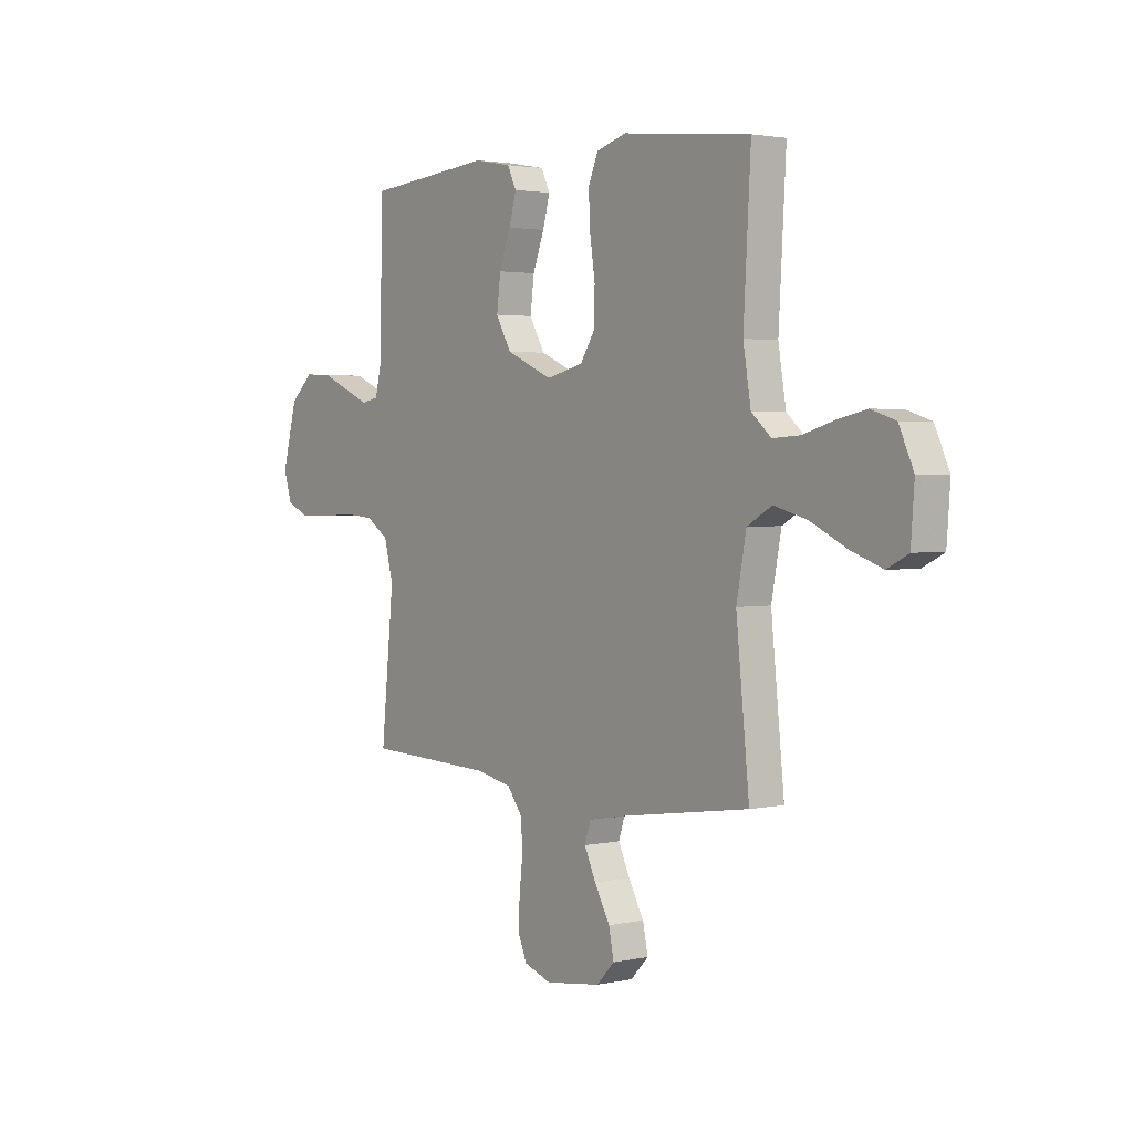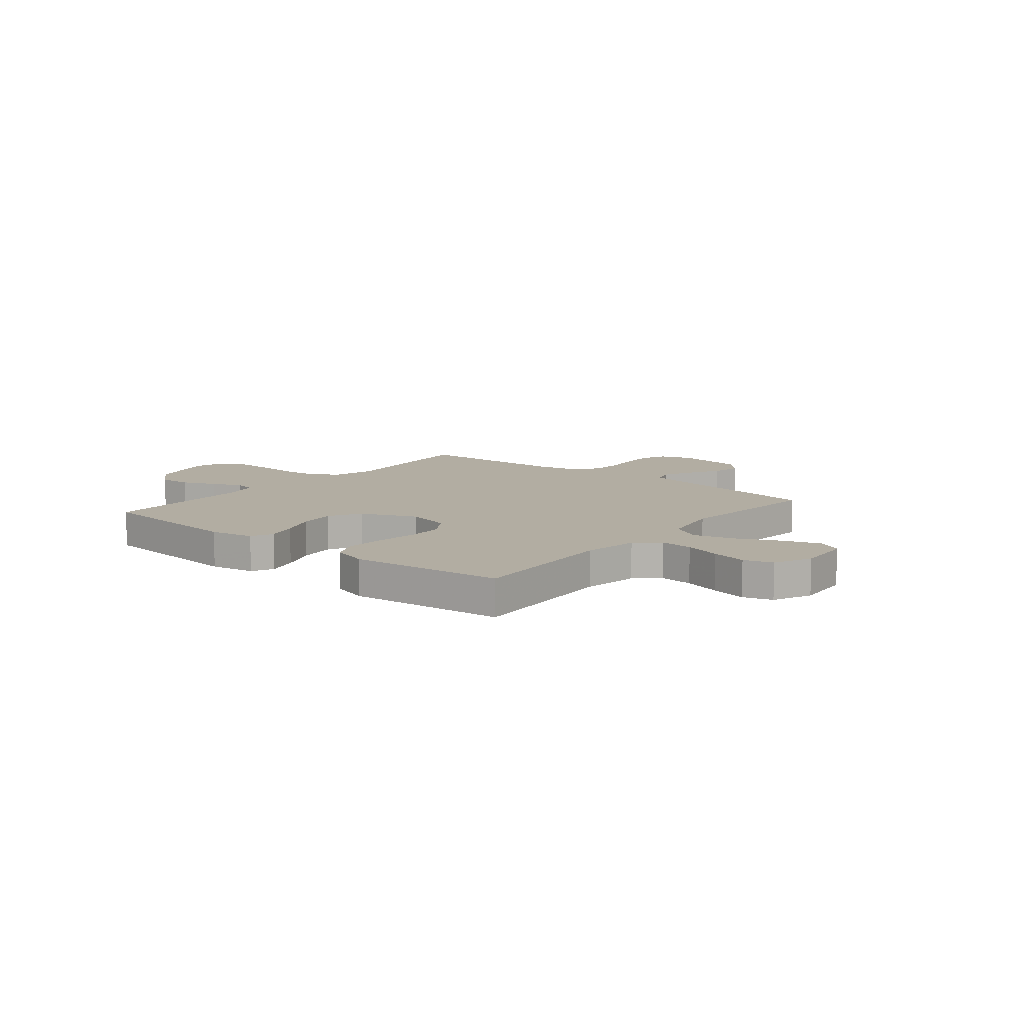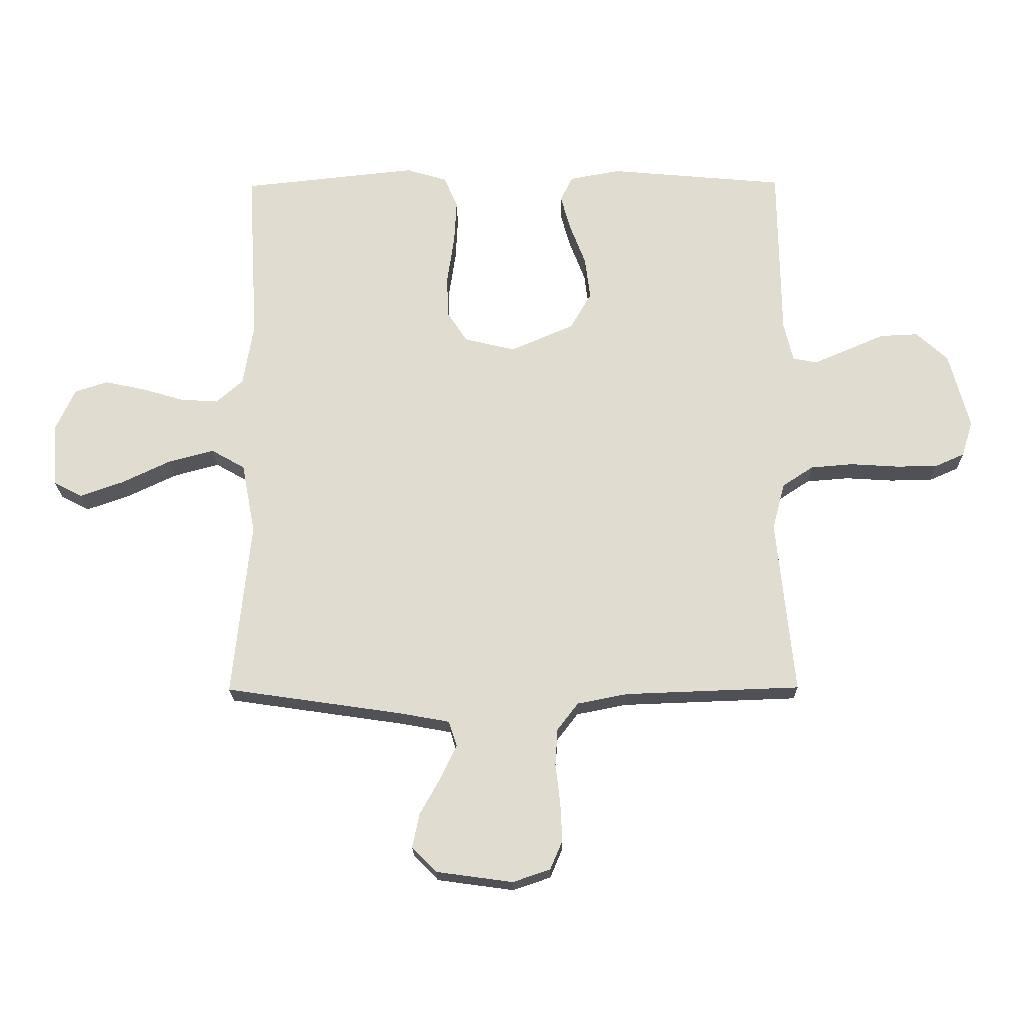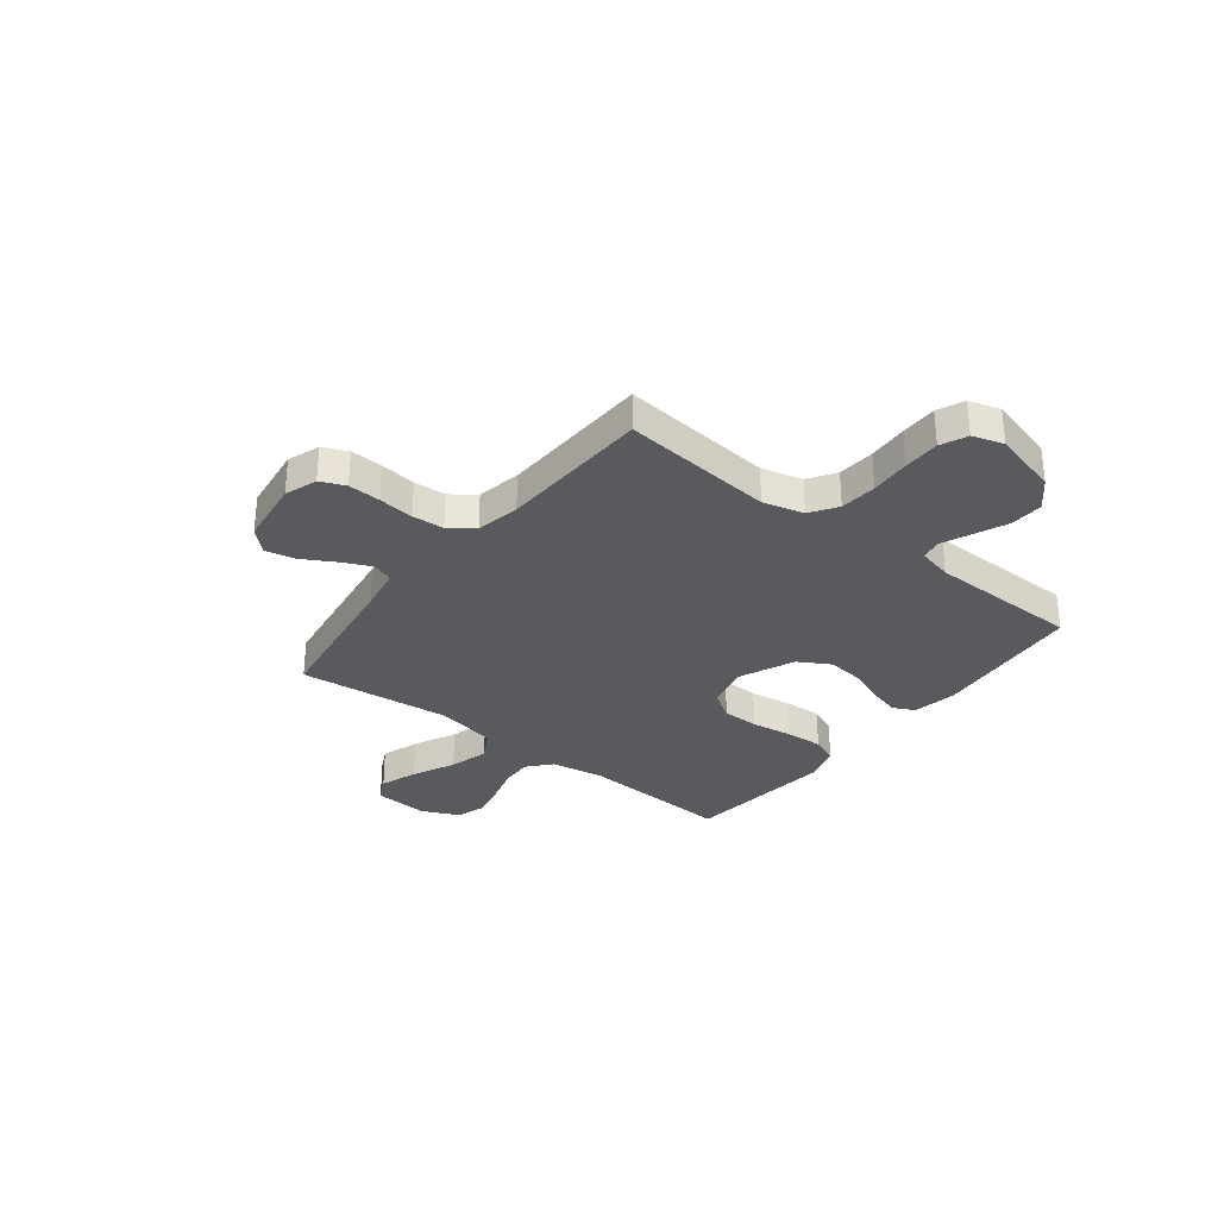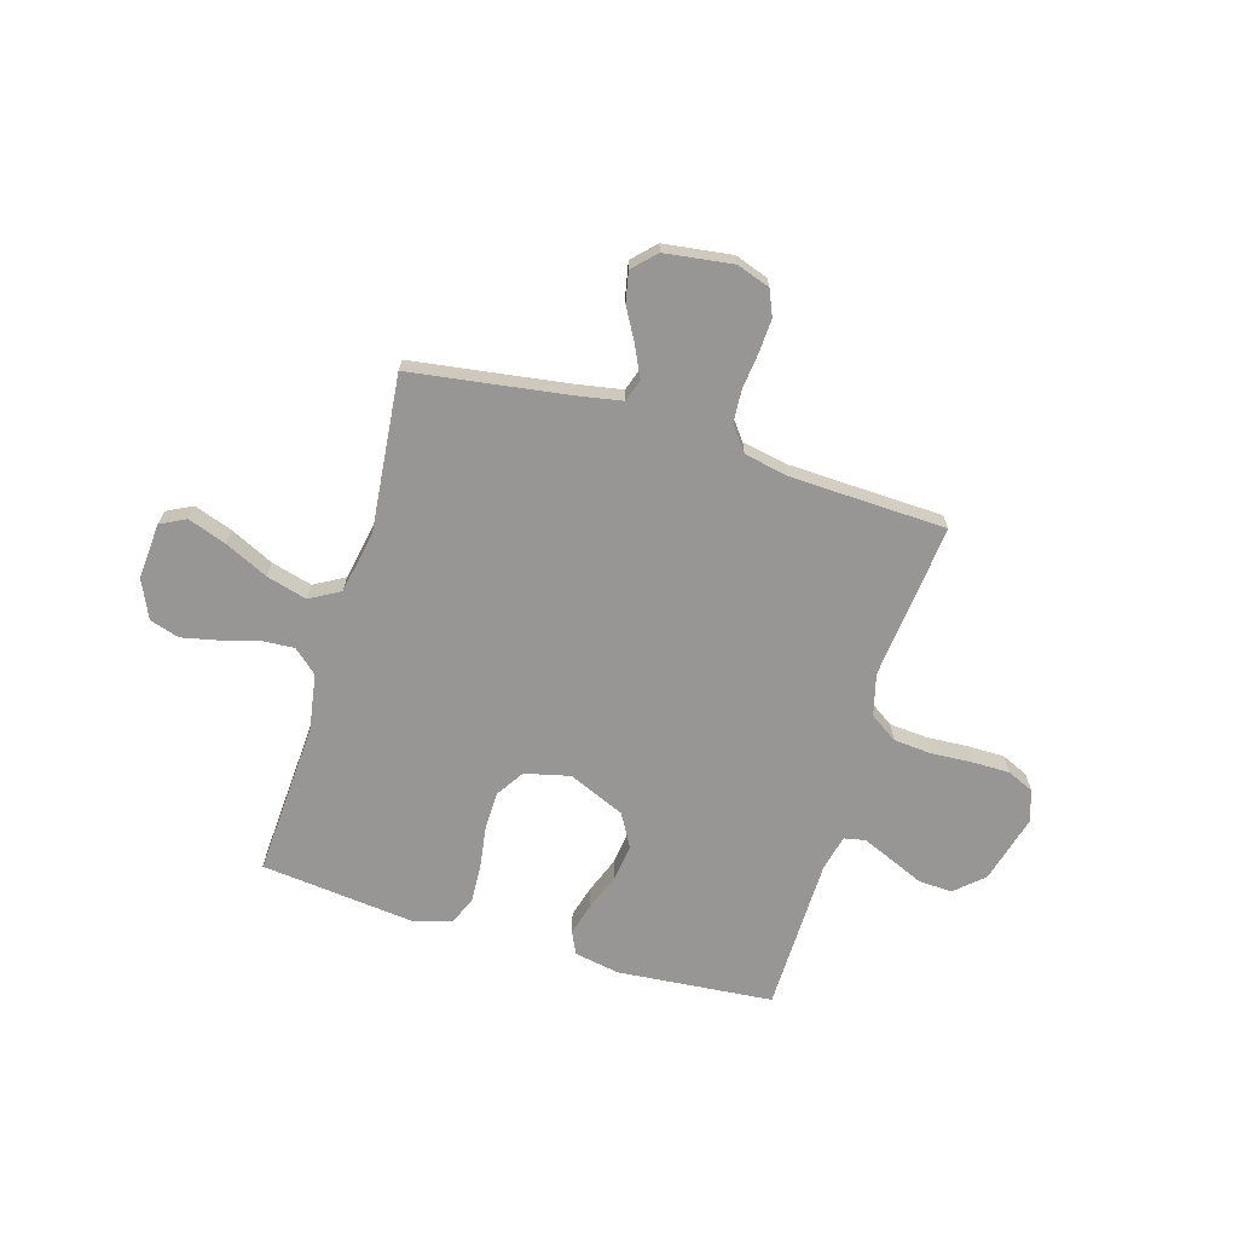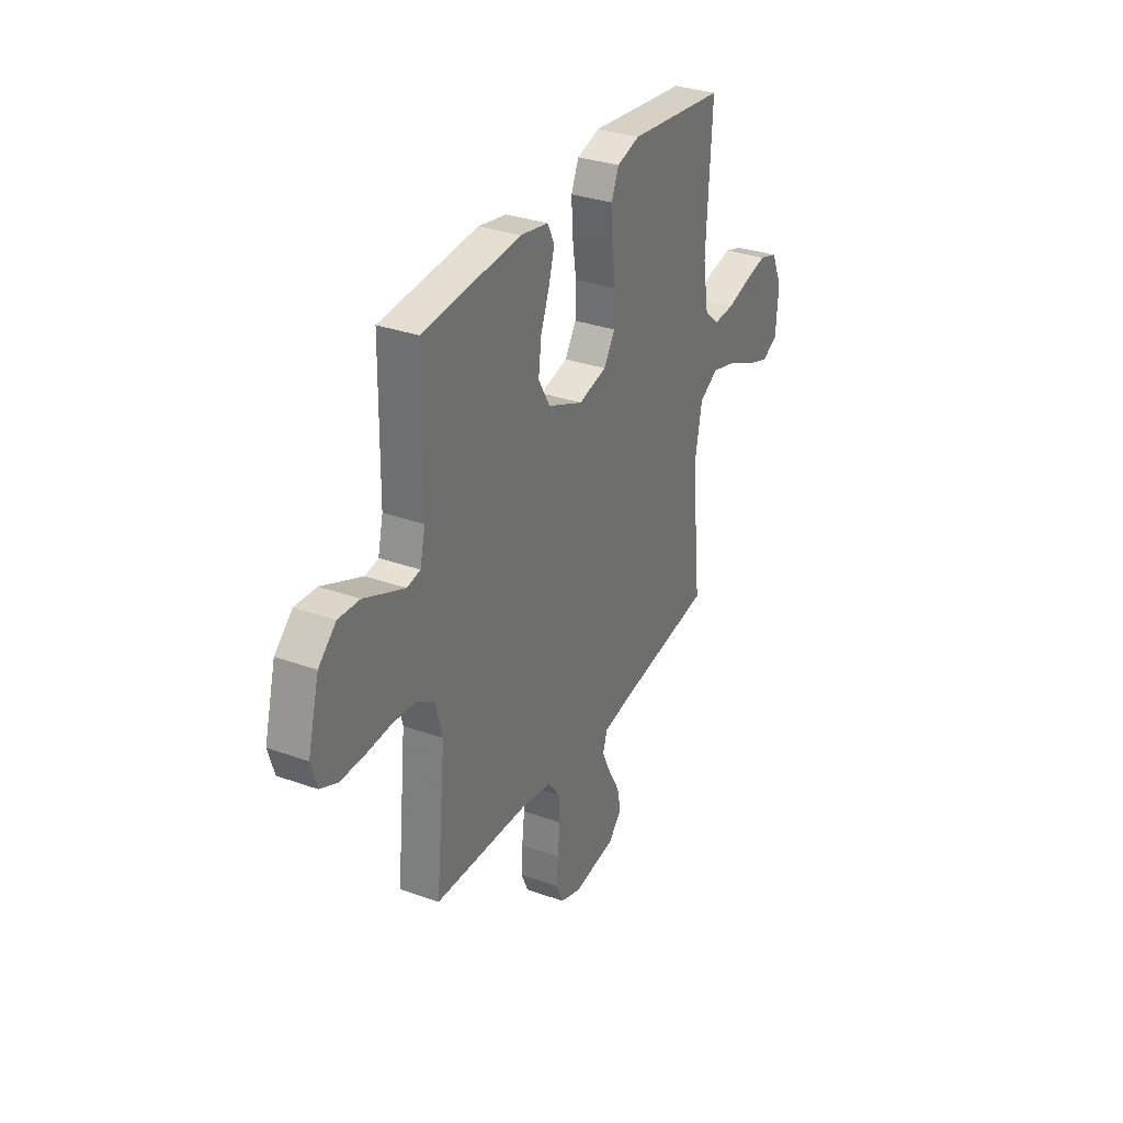
<metadata>
{"format":"obj","ext":"obj","renderer":"f3d","projection":"perspective","resolution":1024,"background":"white","views":[{"elev":2.4,"azim":52.9,"up":"+Z"},{"elev":10.6,"azim":39.3,"up":"+Y"},{"elev":-20.5,"azim":-179.2,"up":"+Z"},{"elev":-31.5,"azim":-128.0,"up":"+Y"},{"elev":-68.0,"azim":163.3,"up":"+Y"},{"elev":32.0,"azim":-63.3,"up":"+Z"}]}
</metadata>
<code>
v 0.5 0.07 0.5
v 0.483 0.07 0.2
v 0.501 0.07 0.092
v 0.547 0.07 0.052
v 0.611 0.07 0.056
v 0.683 0.07 0.077
v 0.752 0.07 0.092
v 0.809 0.07 0.074
v 0.843 0.07 0
v 0.835 0.07 -0.108
v 0.786 0.07 -0.133
v 0.712 0.07 -0.107
v 0.628 0.07 -0.067
v 0.55 0.07 -0.046
v 0.492 0.07 -0.079
v 0.469 0.07 -0.2
v 0.5 0.07 -0.5
v 0.2 0.07 -0.544
v 0.112 0.07 -0.56
v 0.098 0.07 -0.603
v 0.125 0.07 -0.66
v 0.161 0.07 -0.724
v 0.173 0.07 -0.782
v 0.131 0.07 -0.825
v 0 0.07 -0.843
v -0.064 0.07 -0.821
v -0.085 0.07 -0.772
v -0.082 0.07 -0.708
v -0.074 0.07 -0.638
v -0.078 0.07 -0.575
v -0.114 0.07 -0.528
v -0.2 0.07 -0.511
v -0.5 0.07 -0.5
v -0.47 0.07 -0.2
v -0.491 0.07 -0.12
v -0.544 0.07 -0.085
v -0.617 0.07 -0.079
v -0.696 0.07 -0.084
v -0.768 0.07 -0.084
v -0.82 0.07 -0.061
v -0.839 0.07 0
v -0.804 0.07 0.131
v -0.75 0.07 0.18
v -0.685 0.07 0.177
v -0.62 0.07 0.149
v -0.561 0.07 0.124
v -0.52 0.07 0.132
v -0.504 0.07 0.2
v -0.5 0.07 0.5
v -0.2 0.07 0.527
v -0.113 0.07 0.511
v -0.092 0.07 0.468
v -0.109 0.07 0.407
v -0.136 0.07 0.336
v -0.145 0.07 0.264
v -0.109 0.07 0.201
v 0 0.07 0.154
v 0.087 0.07 0.175
v 0.122 0.07 0.229
v 0.123 0.07 0.302
v 0.111 0.07 0.383
v 0.107 0.07 0.457
v 0.13 0.07 0.511
v 0.2 0.07 0.532
v 0.5 0 0.5
v 0.483 0 0.2
v 0.501 0 0.092
v 0.547 0 0.052
v 0.611 0 0.056
v 0.683 0 0.077
v 0.752 0 0.092
v 0.809 0 0.074
v 0.843 0 0
v 0.835 0 -0.108
v 0.786 0 -0.133
v 0.712 0 -0.107
v 0.628 0 -0.067
v 0.55 0 -0.046
v 0.492 0 -0.079
v 0.469 0 -0.2
v 0.5 0 -0.5
v 0.2 0 -0.544
v 0.112 0 -0.56
v 0.098 0 -0.603
v 0.125 0 -0.66
v 0.161 0 -0.724
v 0.173 0 -0.782
v 0.131 0 -0.825
v 0 0 -0.843
v -0.064 0 -0.821
v -0.085 0 -0.772
v -0.082 0 -0.708
v -0.074 0 -0.638
v -0.078 0 -0.575
v -0.114 0 -0.528
v -0.2 0 -0.511
v -0.5 0 -0.5
v -0.47 0 -0.2
v -0.491 0 -0.12
v -0.544 0 -0.085
v -0.617 0 -0.079
v -0.696 0 -0.084
v -0.768 0 -0.084
v -0.82 0 -0.061
v -0.839 0 0
v -0.804 0 0.131
v -0.75 0 0.18
v -0.685 0 0.177
v -0.62 0 0.149
v -0.561 0 0.124
v -0.52 0 0.132
v -0.504 0 0.2
v -0.5 0 0.5
v -0.2 0 0.527
v -0.113 0 0.511
v -0.092 0 0.468
v -0.109 0 0.407
v -0.136 0 0.336
v -0.145 0 0.264
v -0.109 0 0.201
v 0 0 0.154
v 0.087 0 0.175
v 0.122 0 0.229
v 0.123 0 0.302
v 0.111 0 0.383
v 0.107 0 0.457
v 0.13 0 0.511
v 0.2 0 0.532
f 63 64 1 2
f 60 61 62 63
f 59 60 63 2
f 58 59 2 3
f 57 58 3 4
f 51 52 53 54
f 49 50 51 54
f 48 49 54 55
f 47 48 55 56
f 42 43 44 45
f 42 45 46
f 41 42 46
f 37 38 39 40
f 36 37 40 41
f 32 33 34
f 31 32 34 35
f 26 27 28 29
f 24 25 26 29
f 24 29 30
f 21 22 23 24
f 20 21 24 30
f 19 20 30 31
f 16 17 18
f 15 16 18 19
f 10 11 12 13
f 10 13 14
f 9 10 14
f 8 9 14
f 5 6 7 8
f 5 8 14
f 4 5 14 15
f 46 47 56 57
f 36 41 46 57
f 35 36 57 4
f 19 31 35
f 4 15 19 35
f 66 65 128 127
f 127 126 125 124
f 66 127 124 123
f 67 66 123 122
f 68 67 122 121
f 118 117 116 115
f 118 115 114 113
f 119 118 113 112
f 120 119 112 111
f 109 108 107 106
f 110 109 106
f 110 106 105
f 104 103 102 101
f 105 104 101 100
f 98 97 96
f 99 98 96 95
f 93 92 91 90
f 93 90 89 88
f 94 93 88
f 88 87 86 85
f 94 88 85 84
f 95 94 84 83
f 82 81 80
f 83 82 80 79
f 77 76 75 74
f 78 77 74
f 78 74 73
f 78 73 72
f 72 71 70 69
f 78 72 69
f 79 78 69 68
f 121 120 111 110
f 121 110 105 100
f 68 121 100 99
f 99 95 83
f 99 83 79 68
f 1 65 66 2
f 2 66 67 3
f 3 67 68 4
f 4 68 69 5
f 5 69 70 6
f 6 70 71 7
f 7 71 72 8
f 8 72 73 9
f 9 73 74 10
f 10 74 75 11
f 11 75 76 12
f 12 76 77 13
f 13 77 78 14
f 14 78 79 15
f 15 79 80 16
f 16 80 81 17
f 17 81 82 18
f 18 82 83 19
f 19 83 84 20
f 20 84 85 21
f 21 85 86 22
f 22 86 87 23
f 23 87 88 24
f 24 88 89 25
f 25 89 90 26
f 26 90 91 27
f 27 91 92 28
f 28 92 93 29
f 29 93 94 30
f 30 94 95 31
f 31 95 96 32
f 32 96 97 33
f 33 97 98 34
f 34 98 99 35
f 35 99 100 36
f 36 100 101 37
f 37 101 102 38
f 38 102 103 39
f 39 103 104 40
f 40 104 105 41
f 41 105 106 42
f 42 106 107 43
f 43 107 108 44
f 44 108 109 45
f 45 109 110 46
f 46 110 111 47
f 47 111 112 48
f 48 112 113 49
f 49 113 114 50
f 50 114 115 51
f 51 115 116 52
f 52 116 117 53
f 53 117 118 54
f 54 118 119 55
f 55 119 120 56
f 56 120 121 57
f 57 121 122 58
f 58 122 123 59
f 59 123 124 60
f 60 124 125 61
f 61 125 126 62
f 62 126 127 63
f 63 127 128 64
f 64 128 65 1

</code>
